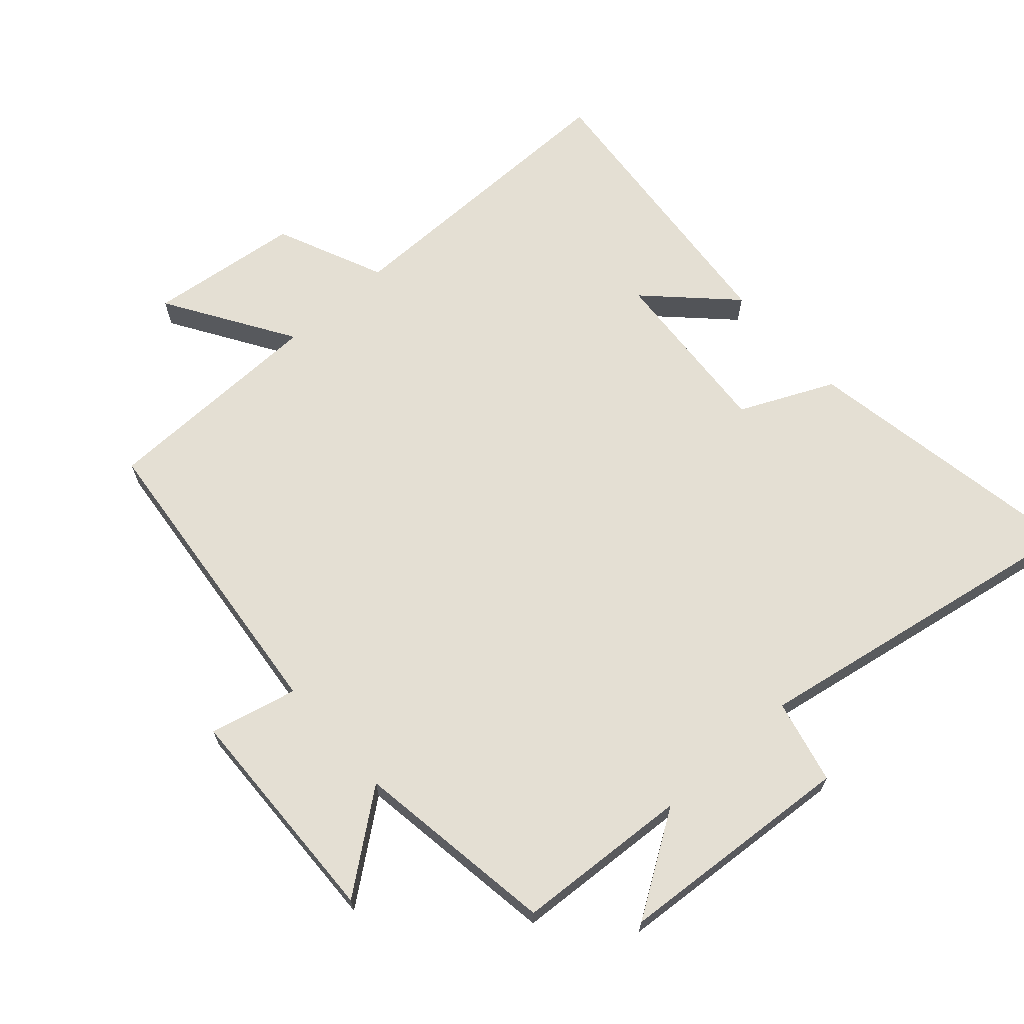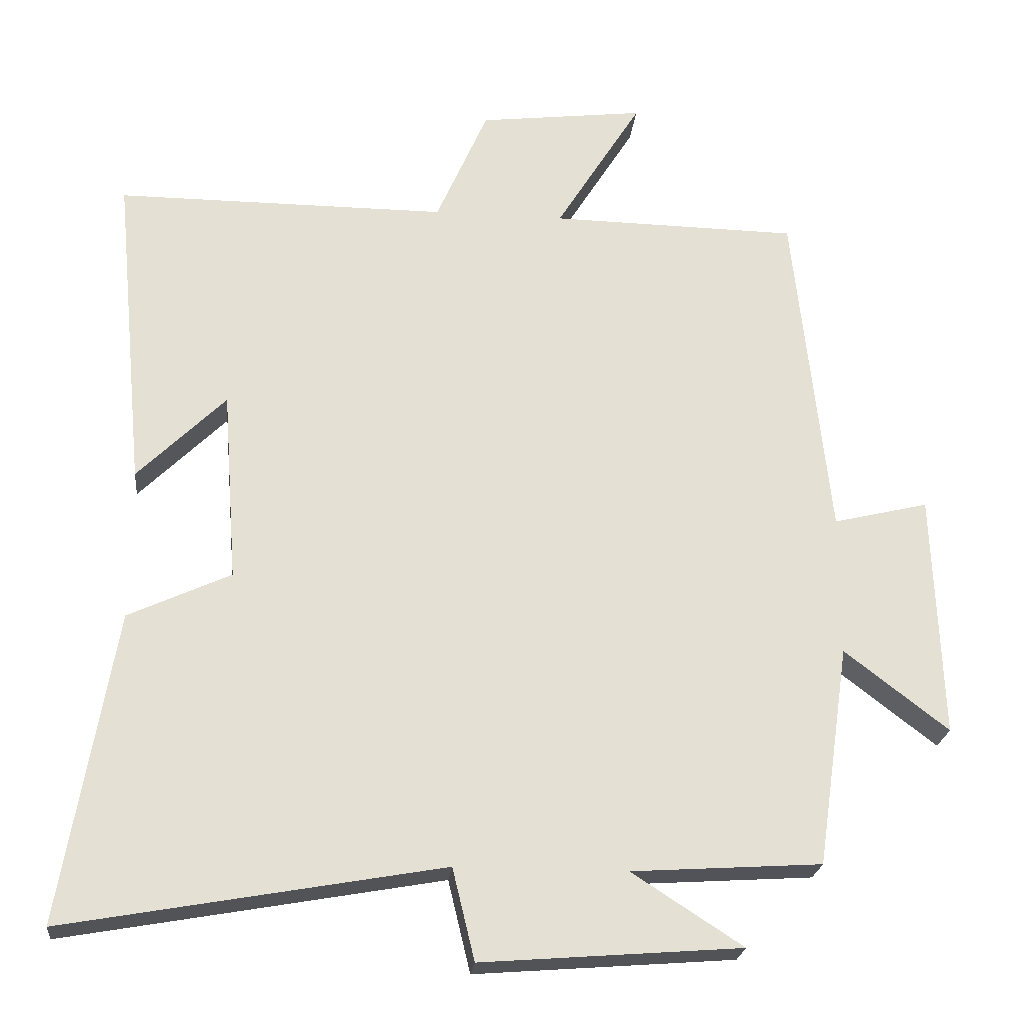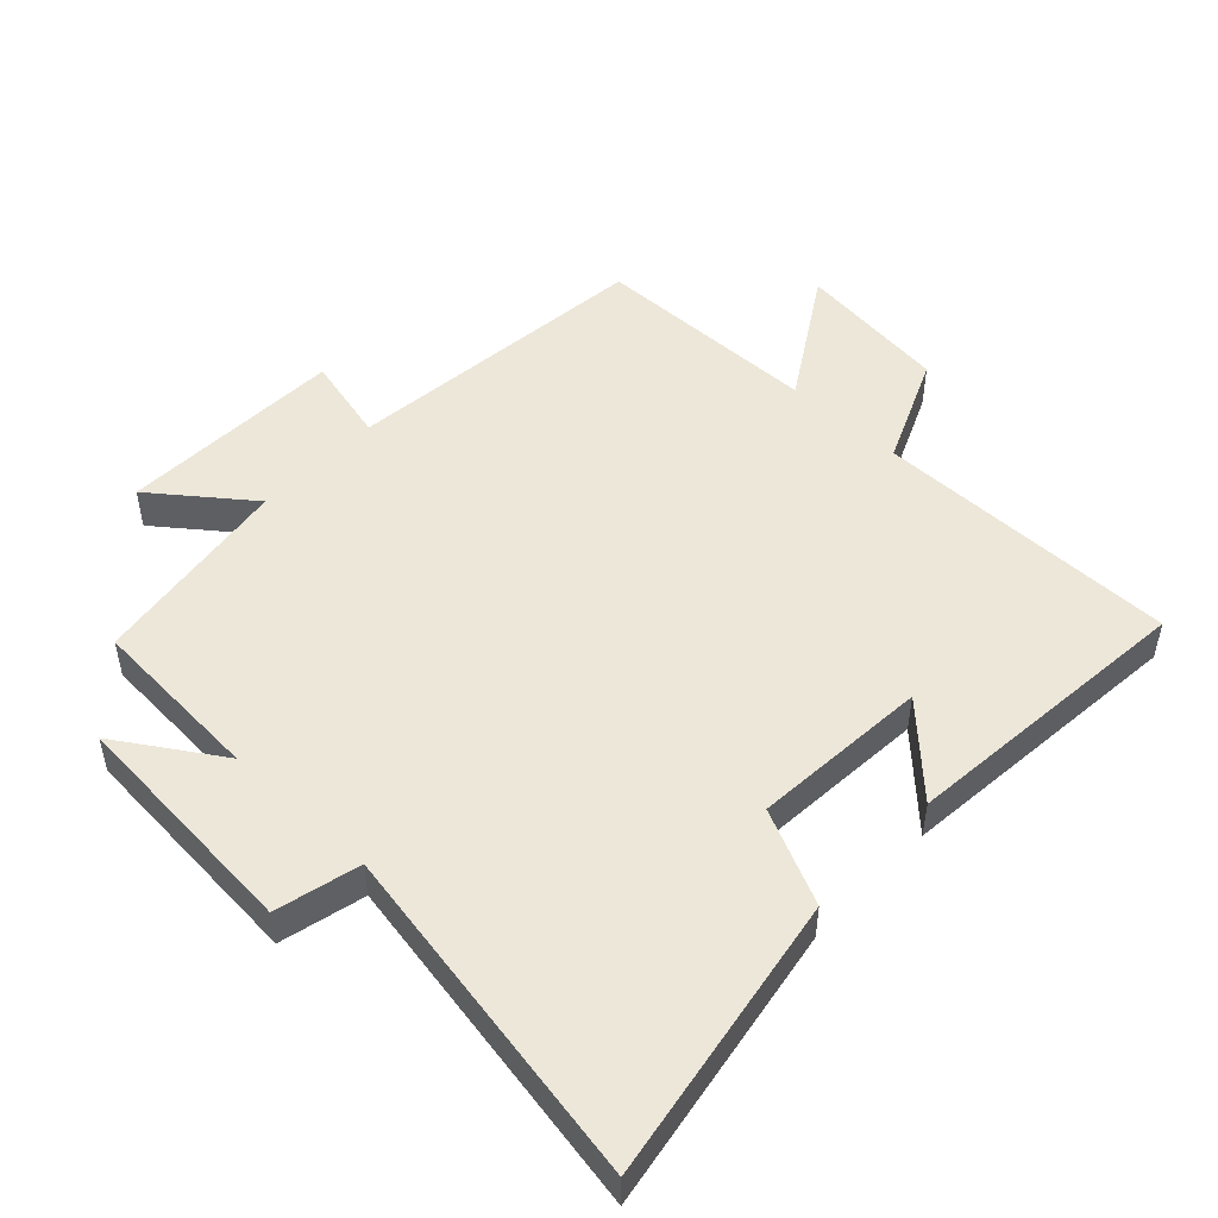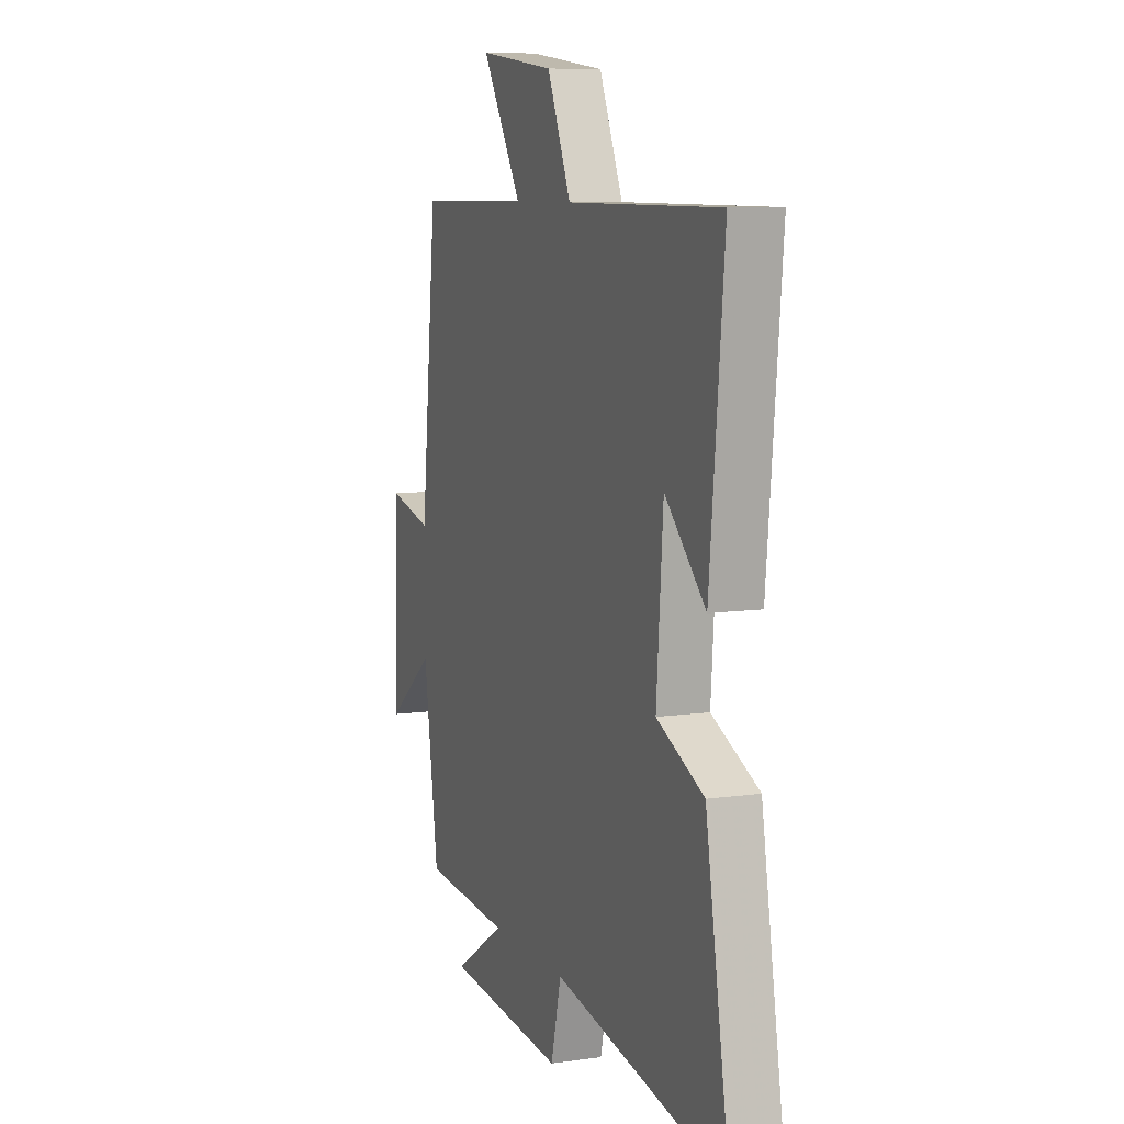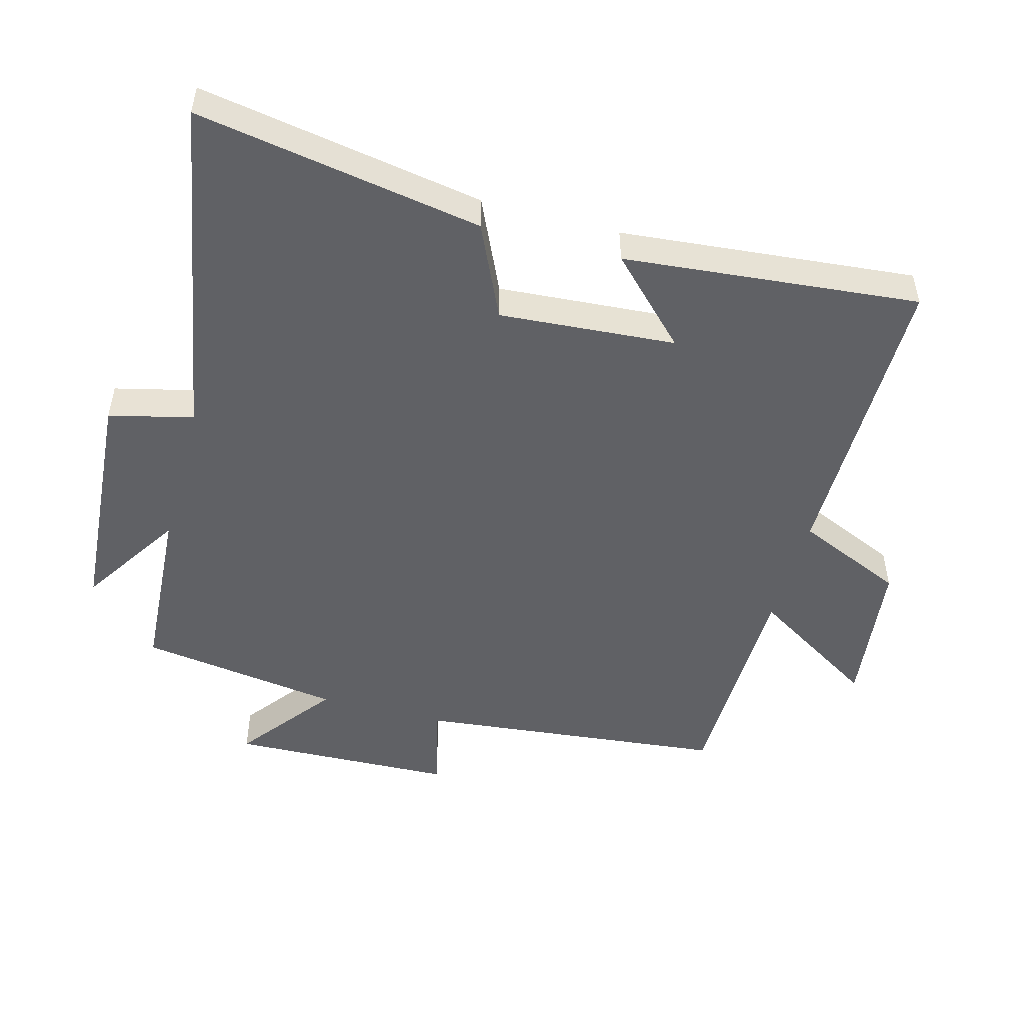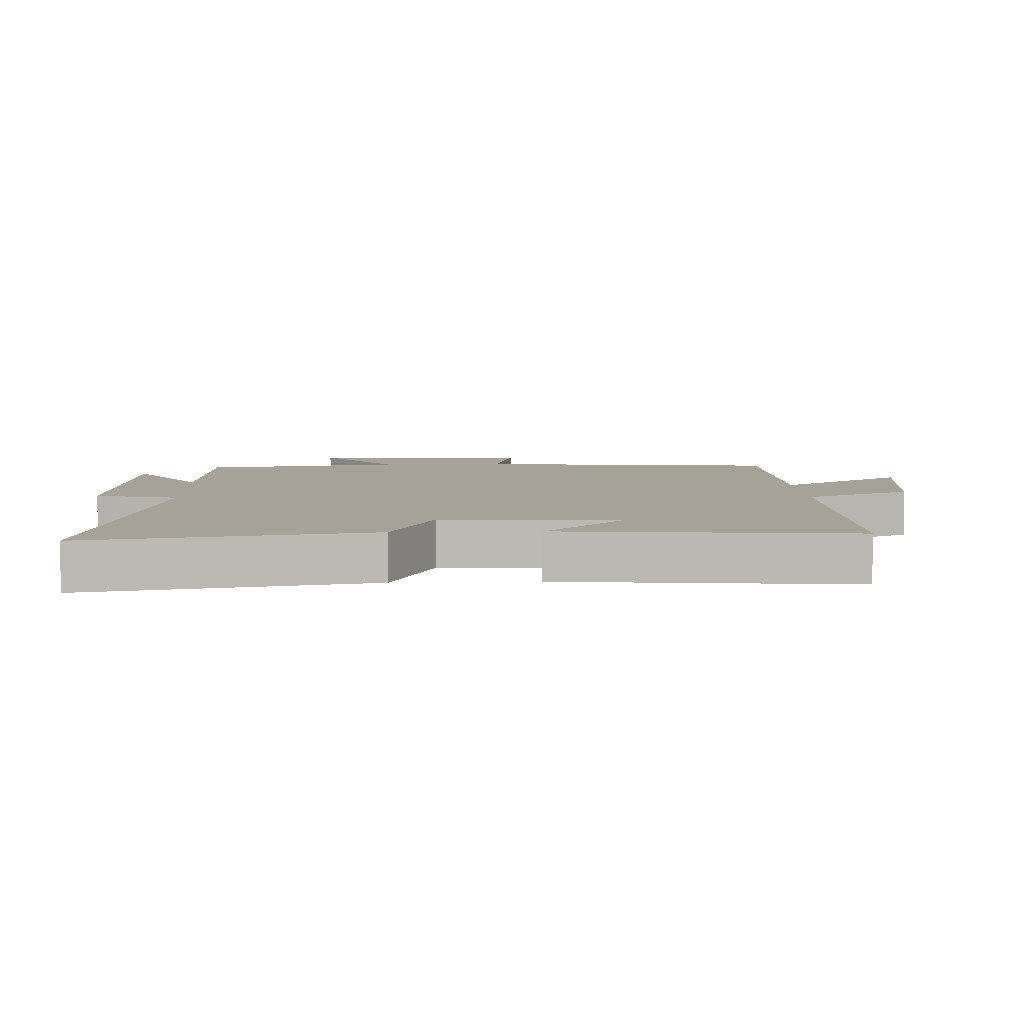
<metadata>
{"format":"obj","ext":"obj","renderer":"f3d","projection":"perspective","resolution":1024,"background":"white","views":[{"elev":66.8,"azim":138.1,"up":"+Y"},{"elev":-23.3,"azim":-5.8,"up":"+Z"},{"elev":49.7,"azim":-136.7,"up":"+Y"},{"elev":8.6,"azim":-111.3,"up":"+Z"},{"elev":-50.0,"azim":-105.2,"up":"+Y"},{"elev":6.6,"azim":-92.4,"up":"+Y"}]}
</metadata>
<code>
v 0.45 0.07 0.494
v 0.5 0.07 0.023
v 0.633 0.07 0.055
v 0.645 0.07 -0.287
v 0.5 0.07 -0.175
v 0.455 0.07 -0.483
v 0.19 0.07 -0.5
v 0.345 0.07 -0.6
v -0.017 0.07 -0.628
v -0.048 0.07 -0.5
v -0.574 0.07 -0.594
v -0.5 0.07 -0.16
v -0.357 0.07 -0.094
v -0.377 0.07 0.174
v -0.5 0.07 0.052
v -0.543 0.07 0.501
v -0.08 0.07 0.5
v -0.008 0.07 0.665
v 0.224 0.07 0.693
v 0.104 0.07 0.5
v 0.45 0 0.494
v 0.5 0 0.023
v 0.633 0 0.055
v 0.645 0 -0.287
v 0.5 0 -0.175
v 0.455 0 -0.483
v 0.19 0 -0.5
v 0.345 0 -0.6
v -0.017 0 -0.628
v -0.048 0 -0.5
v -0.574 0 -0.594
v -0.5 0 -0.16
v -0.357 0 -0.094
v -0.377 0 0.174
v -0.5 0 0.052
v -0.543 0 0.501
v -0.08 0 0.5
v -0.008 0 0.665
v 0.224 0 0.693
v 0.104 0 0.5
f 17 18 19 20
f 17 20 1 2
f 14 15 16 17
f 13 14 17 2
f 10 11 12 13
f 10 13 2
f 7 8 9 10
f 5 6 7 10
f 5 10 2 3
f 3 4 5
f 40 39 38 37
f 22 21 40 37
f 37 36 35 34
f 22 37 34 33
f 33 32 31 30
f 22 33 30
f 30 29 28 27
f 30 27 26 25
f 23 22 30 25
f 25 24 23
f 1 21 22 2
f 2 22 23 3
f 3 23 24 4
f 4 24 25 5
f 5 25 26 6
f 6 26 27 7
f 7 27 28 8
f 8 28 29 9
f 9 29 30 10
f 10 30 31 11
f 11 31 32 12
f 12 32 33 13
f 13 33 34 14
f 14 34 35 15
f 15 35 36 16
f 16 36 37 17
f 17 37 38 18
f 18 38 39 19
f 19 39 40 20
f 20 40 21 1

</code>
